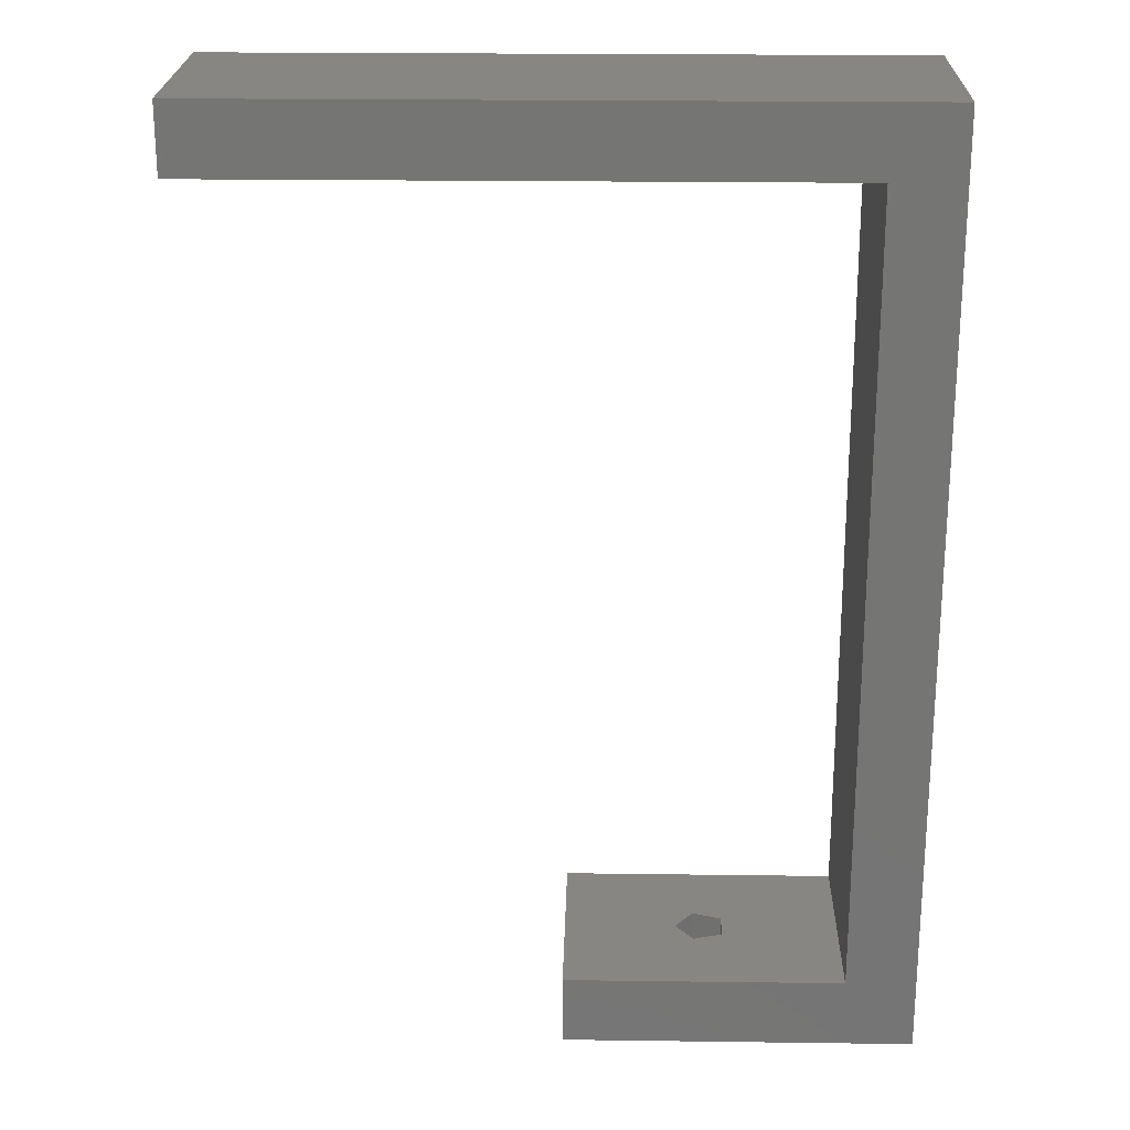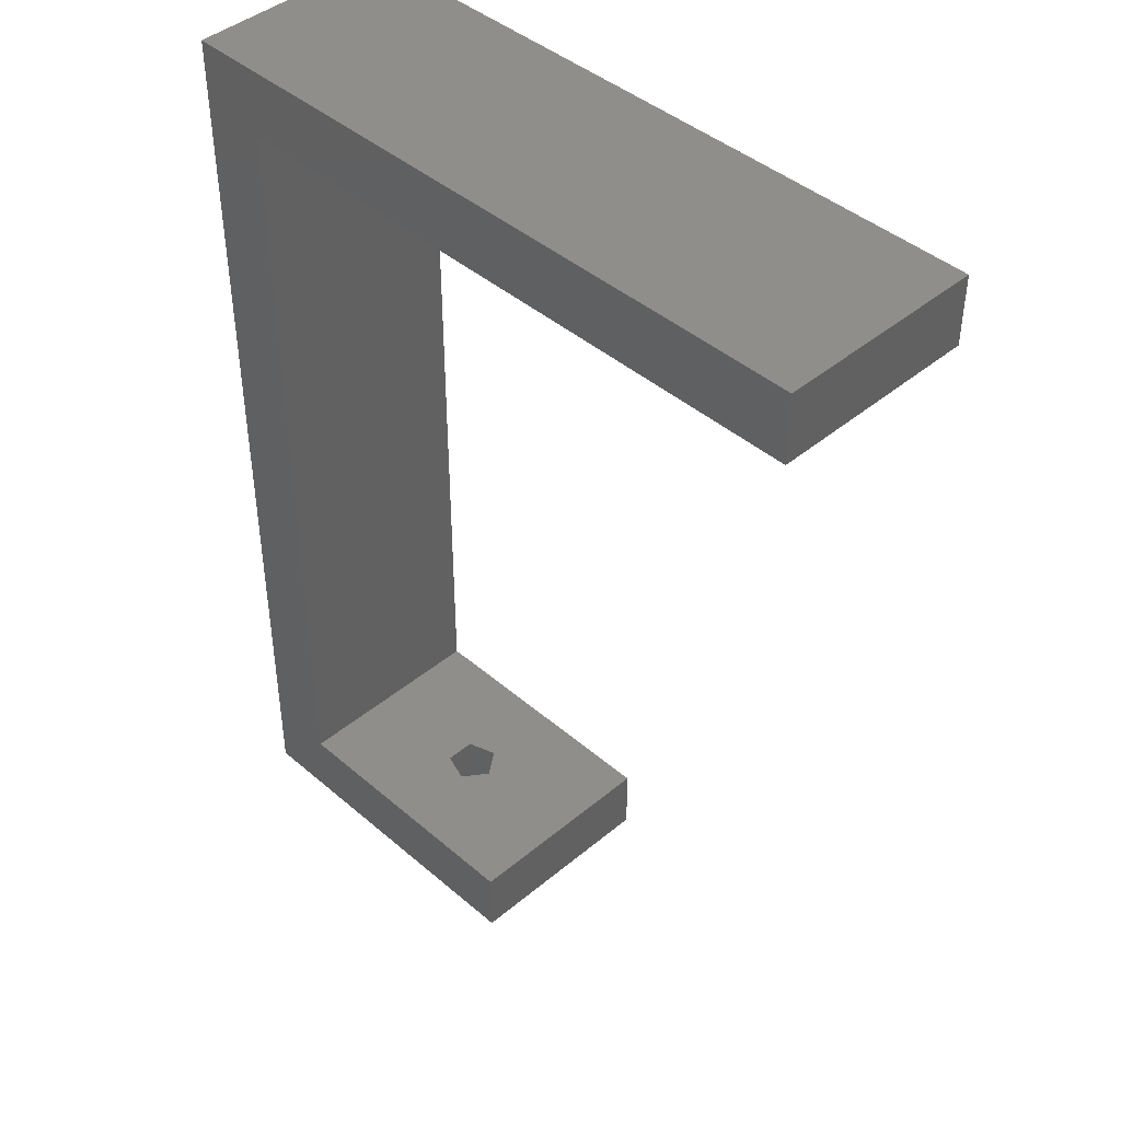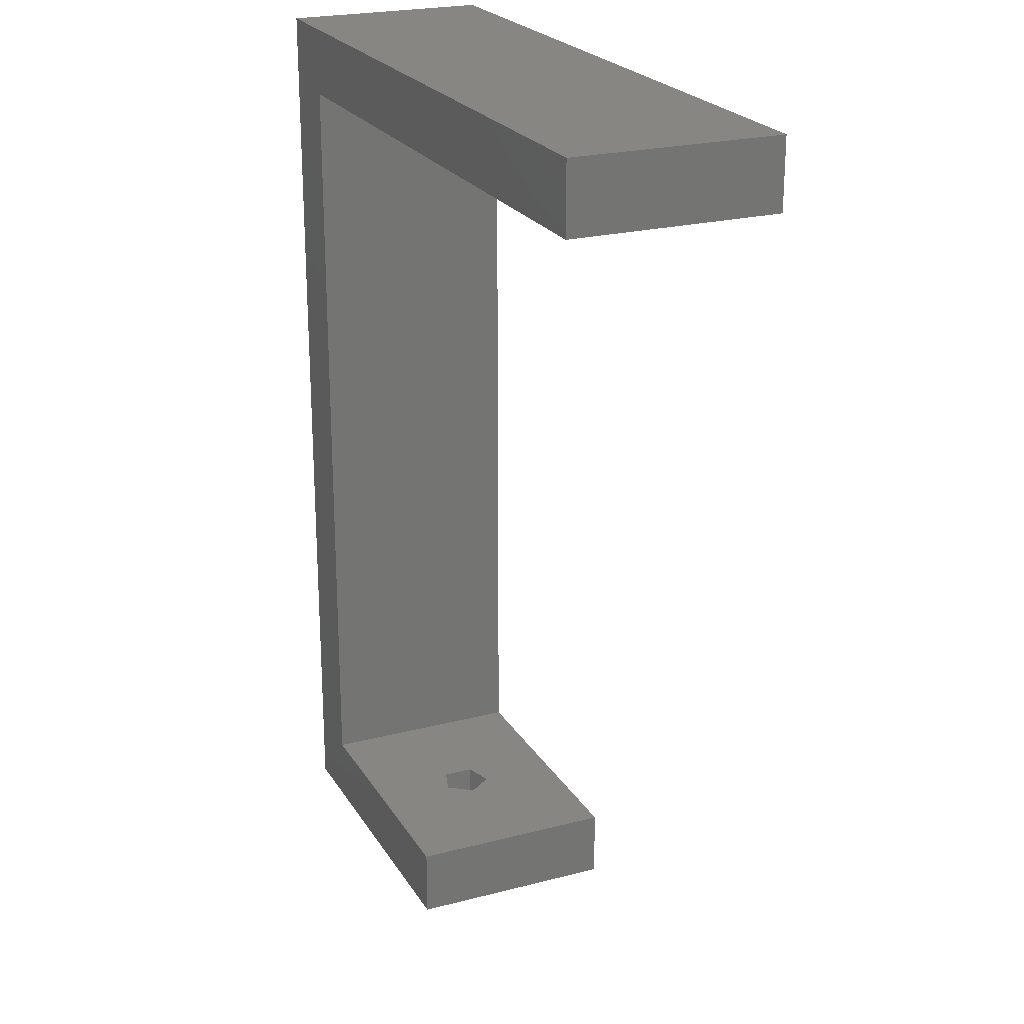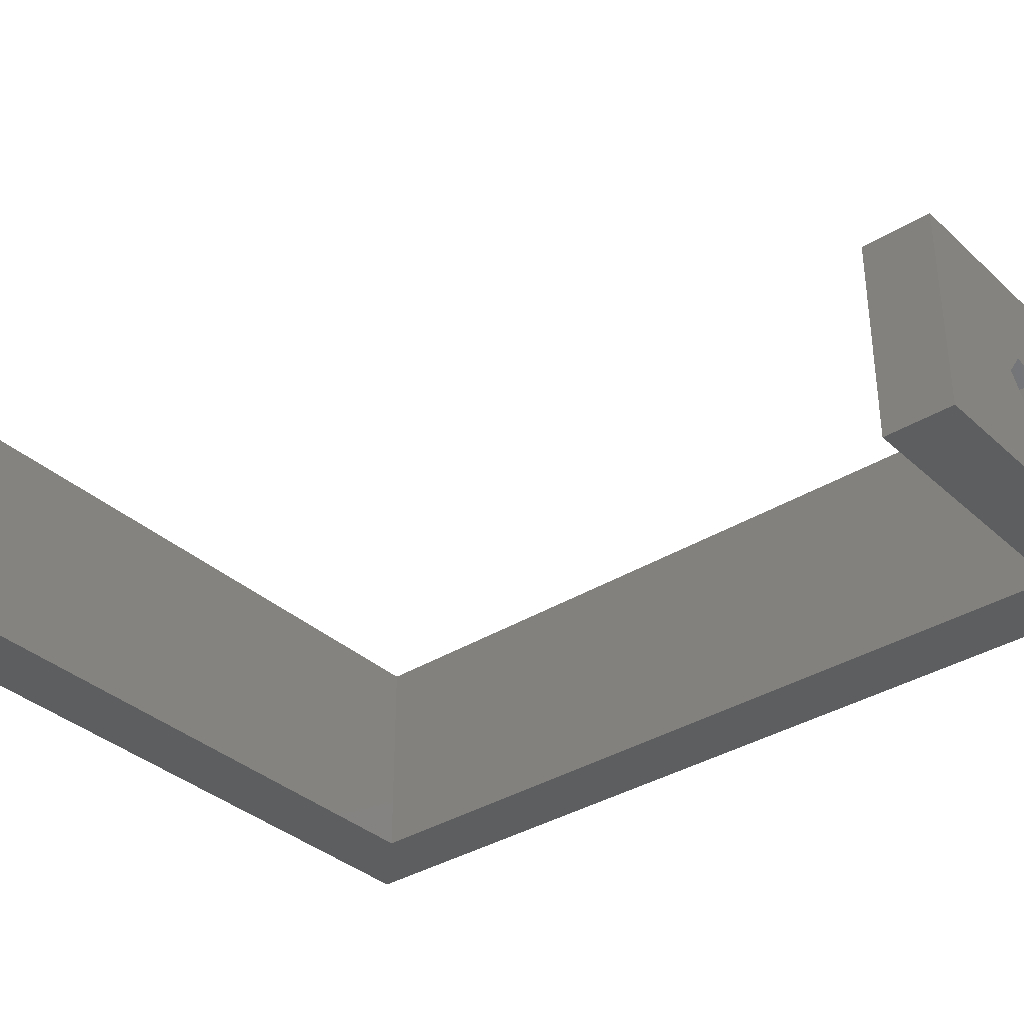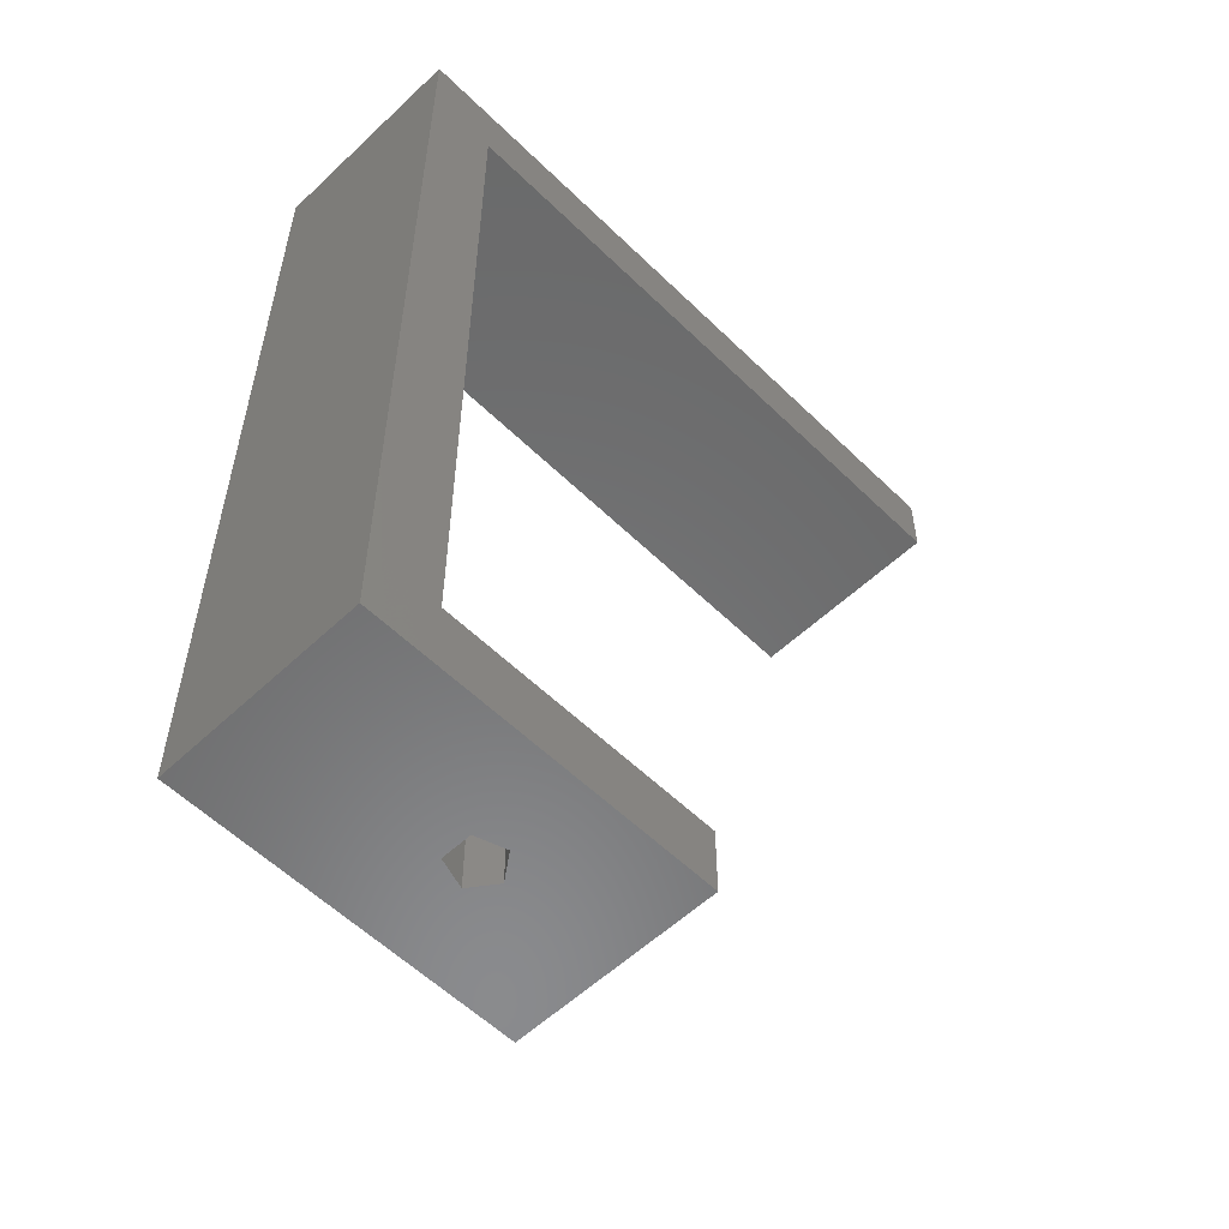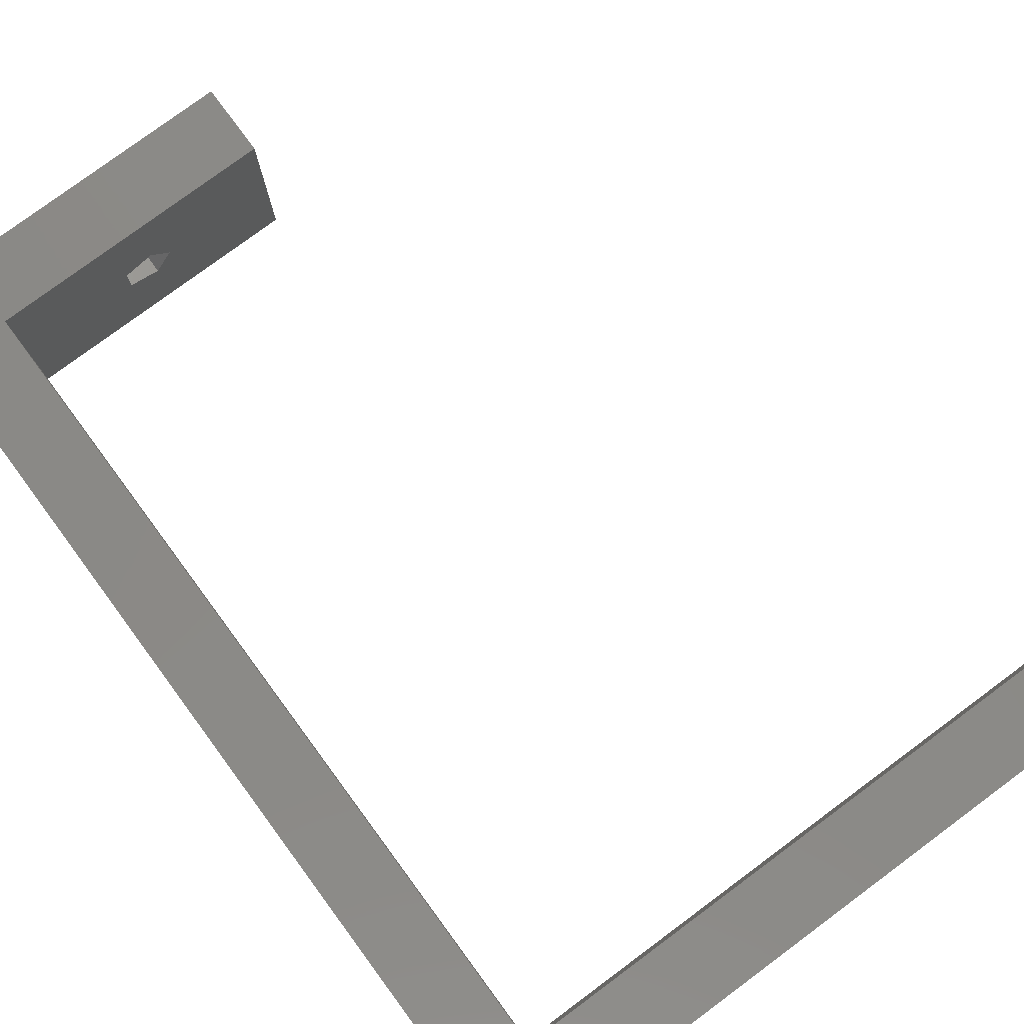
<metadata>
{"format":"stl","ext":"stl","renderer":"f3d","projection":"perspective","resolution":1024,"background":"white","views":[{"elev":22.7,"azim":-178.7,"up":"+Z"},{"elev":43.2,"azim":45.4,"up":"+Z"},{"elev":23.0,"azim":66.2,"up":"+Z"},{"elev":-35.1,"azim":129.8,"up":"+Y"},{"elev":-56.4,"azim":-45.5,"up":"+Z"},{"elev":78.6,"azim":-36.5,"up":"+Y"}]}
</metadata>
<code>
# stl→obj: 26 verts, 52 faces
v 40 0 54
v 40 12 50
v 40 12 54
v 40 0 50
v 0 12 54
v 0 0 54
v 4 0 50
v 4 12 50
v 0 0 0
v 0 12 0
v 20 12 4
v 20 12 0
v 4 12 4
v 4 0 4
v 20 0 0
v 20 0 4
v 13.5 6 0
v 12.46 4.573 0
v 10.79 5.118 0
v 10.79 6.882 0
v 12.46 7.427 0
v 13.5 6 4
v 12.46 7.427 4
v 10.79 6.882 4
v 10.79 5.118 4
v 12.46 4.573 4
f 1 2 3
f 2 1 4
f 5 1 3
f 1 5 6
f 7 2 4
f 2 7 8
f 9 5 10
f 5 9 6
f 11 12 13
f 8 3 2
f 3 8 5
f 13 5 8
f 13 10 5
f 10 13 12
f 6 7 1
f 6 14 7
f 9 14 6
f 15 14 9
f 14 15 16
f 1 7 4
f 7 13 8
f 13 7 14
f 15 17 12
f 15 18 17
f 9 18 15
f 19 9 20
f 18 9 19
f 21 12 17
f 10 21 20
f 21 10 12
f 10 20 9
f 16 12 11
f 12 16 15
f 11 22 16
f 11 23 22
f 13 23 11
f 24 13 25
f 23 13 24
f 26 16 22
f 14 26 25
f 26 14 16
f 14 25 13
f 18 25 26
f 25 18 19
f 20 23 24
f 23 20 21
f 17 23 21
f 23 17 22
f 25 20 24
f 20 25 19
f 18 22 17
f 22 18 26

</code>
